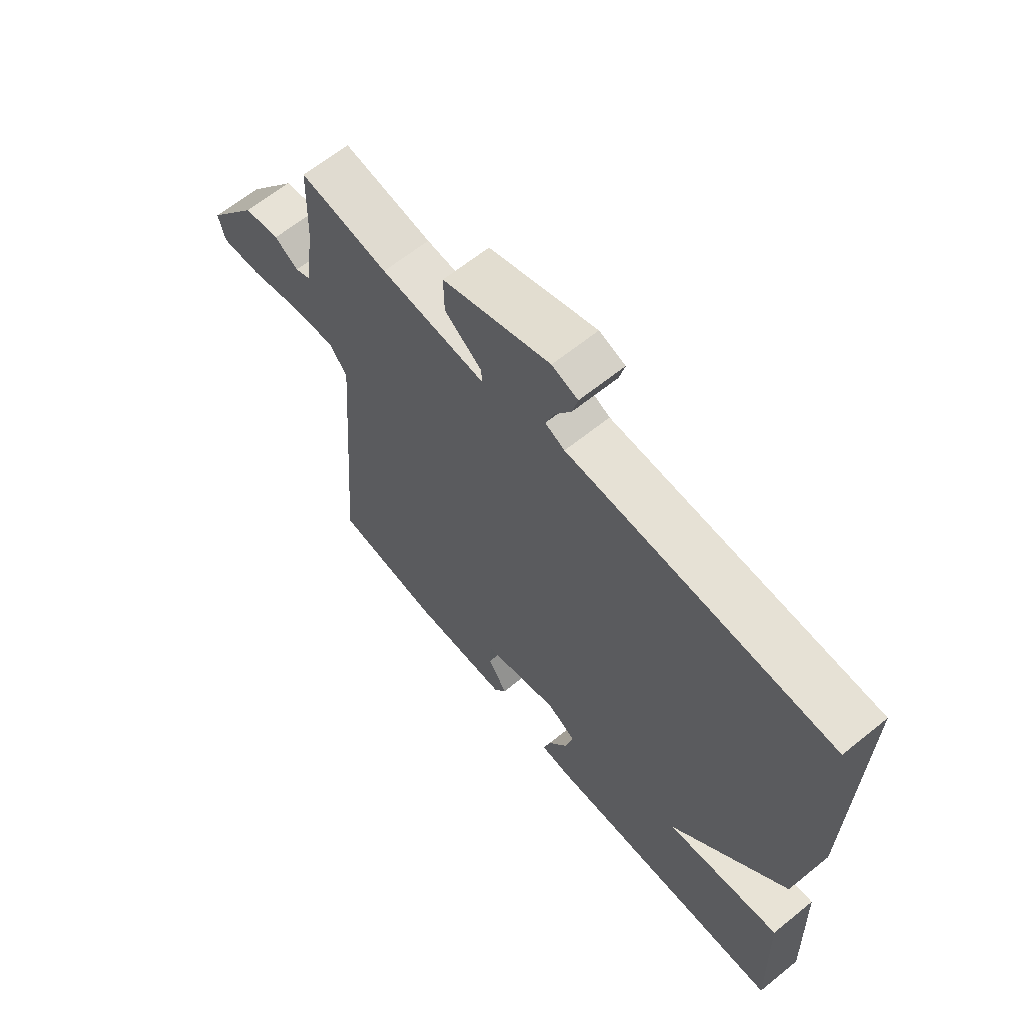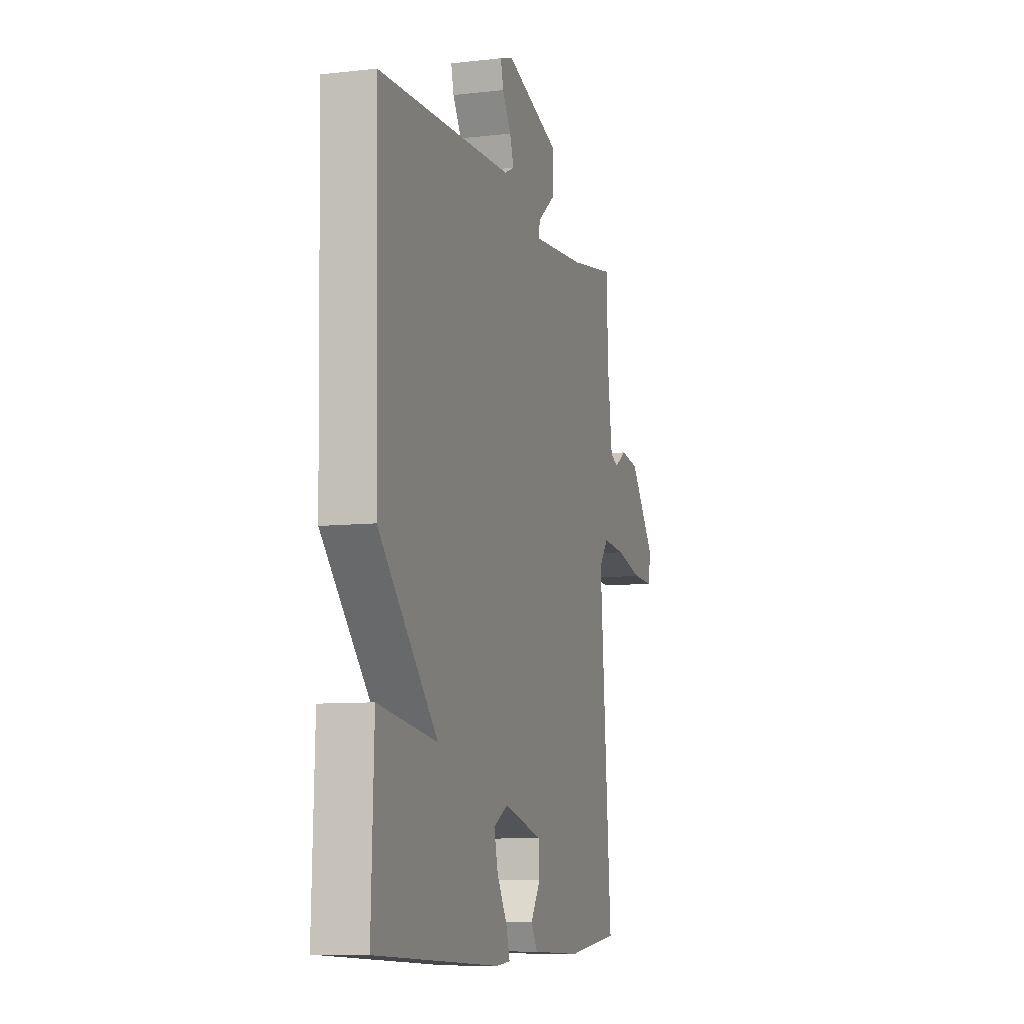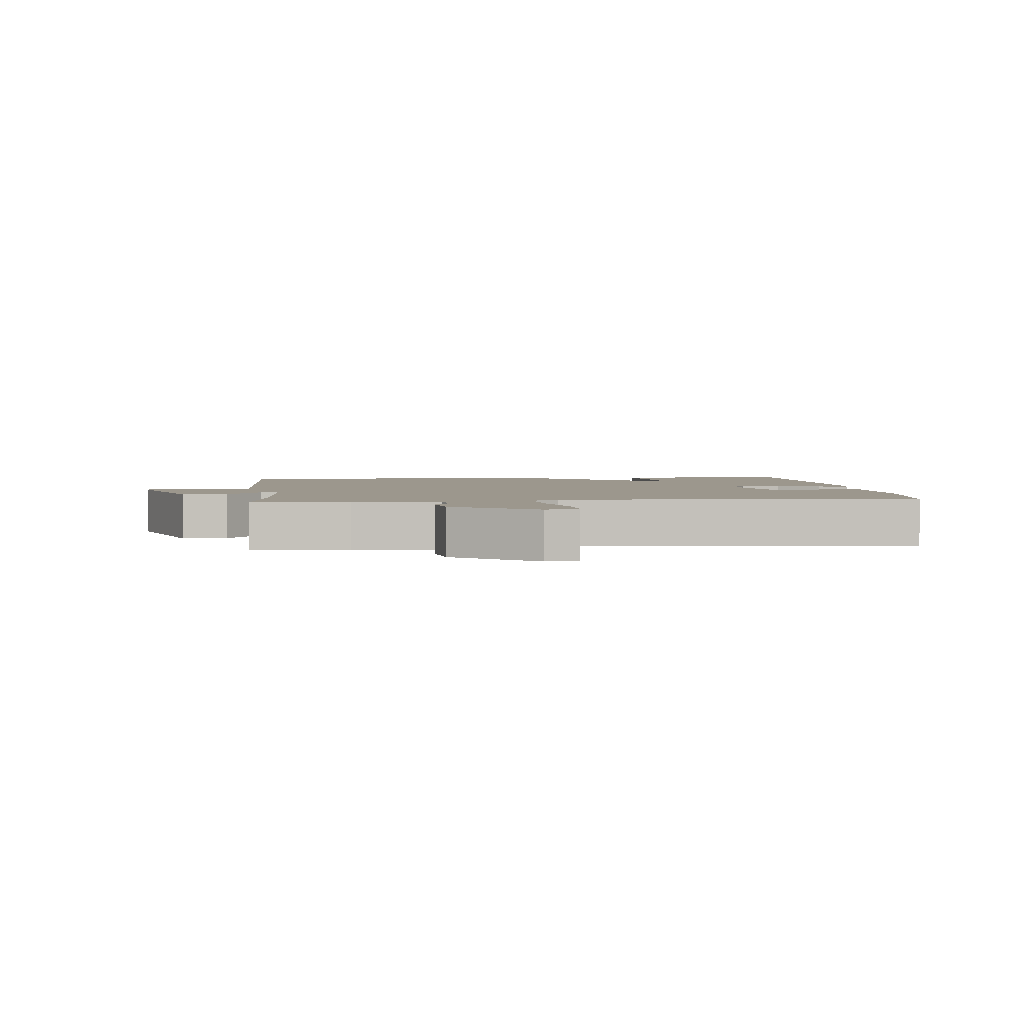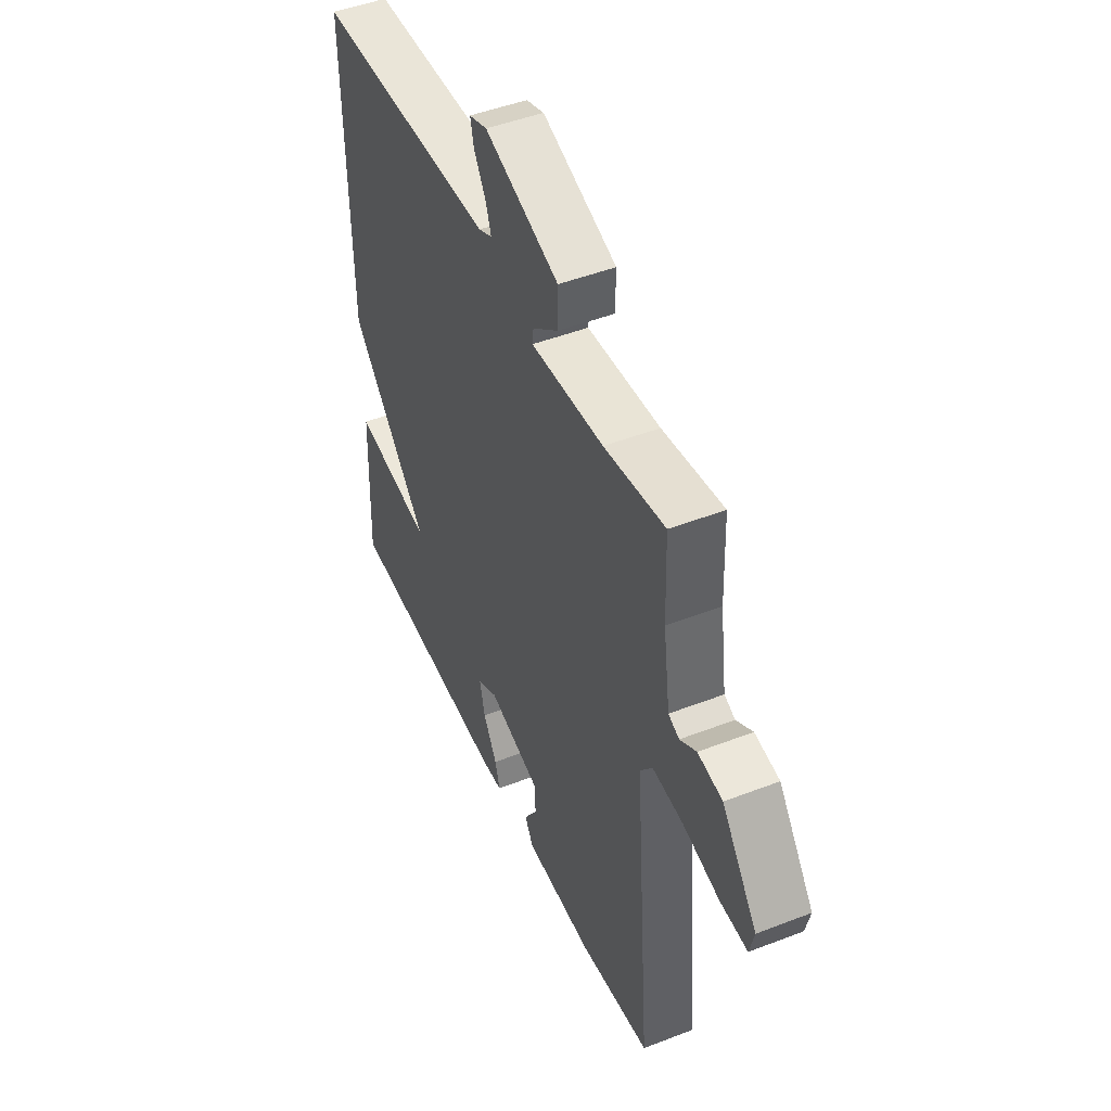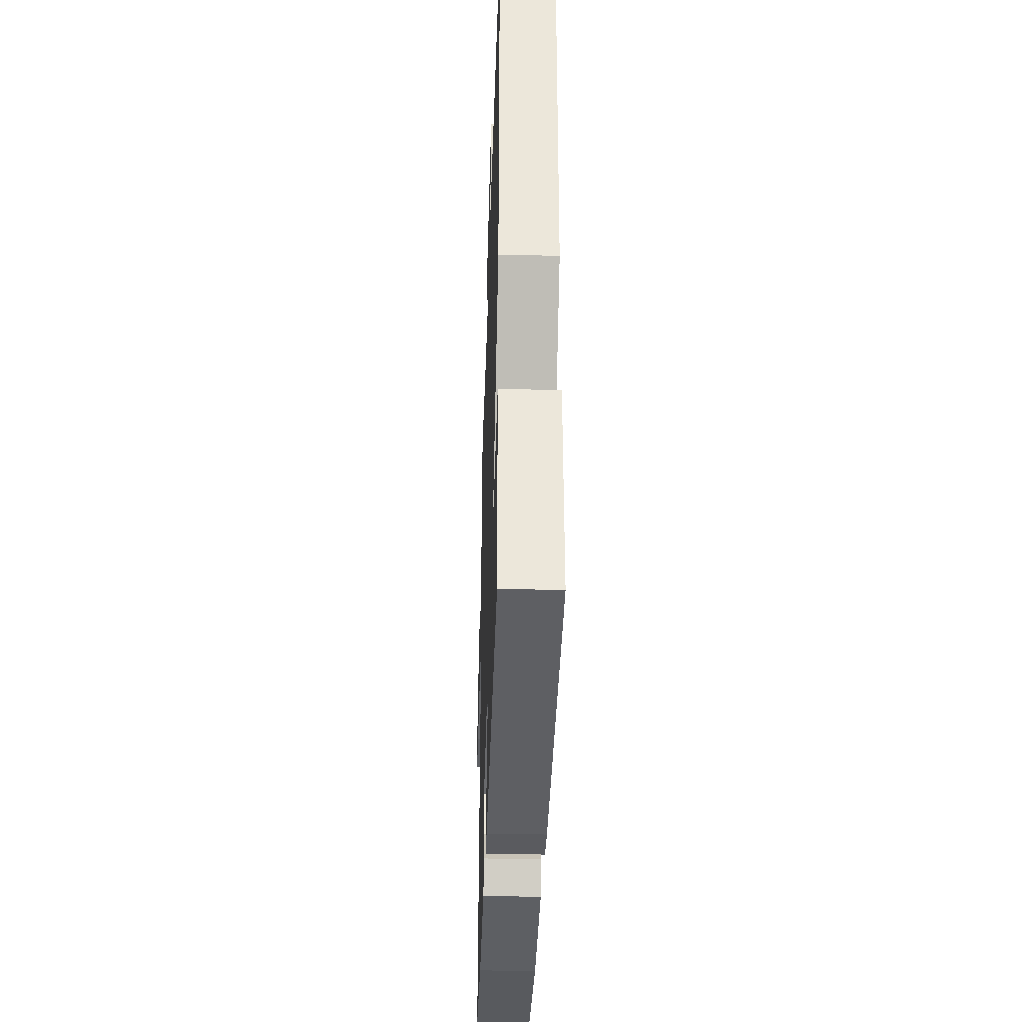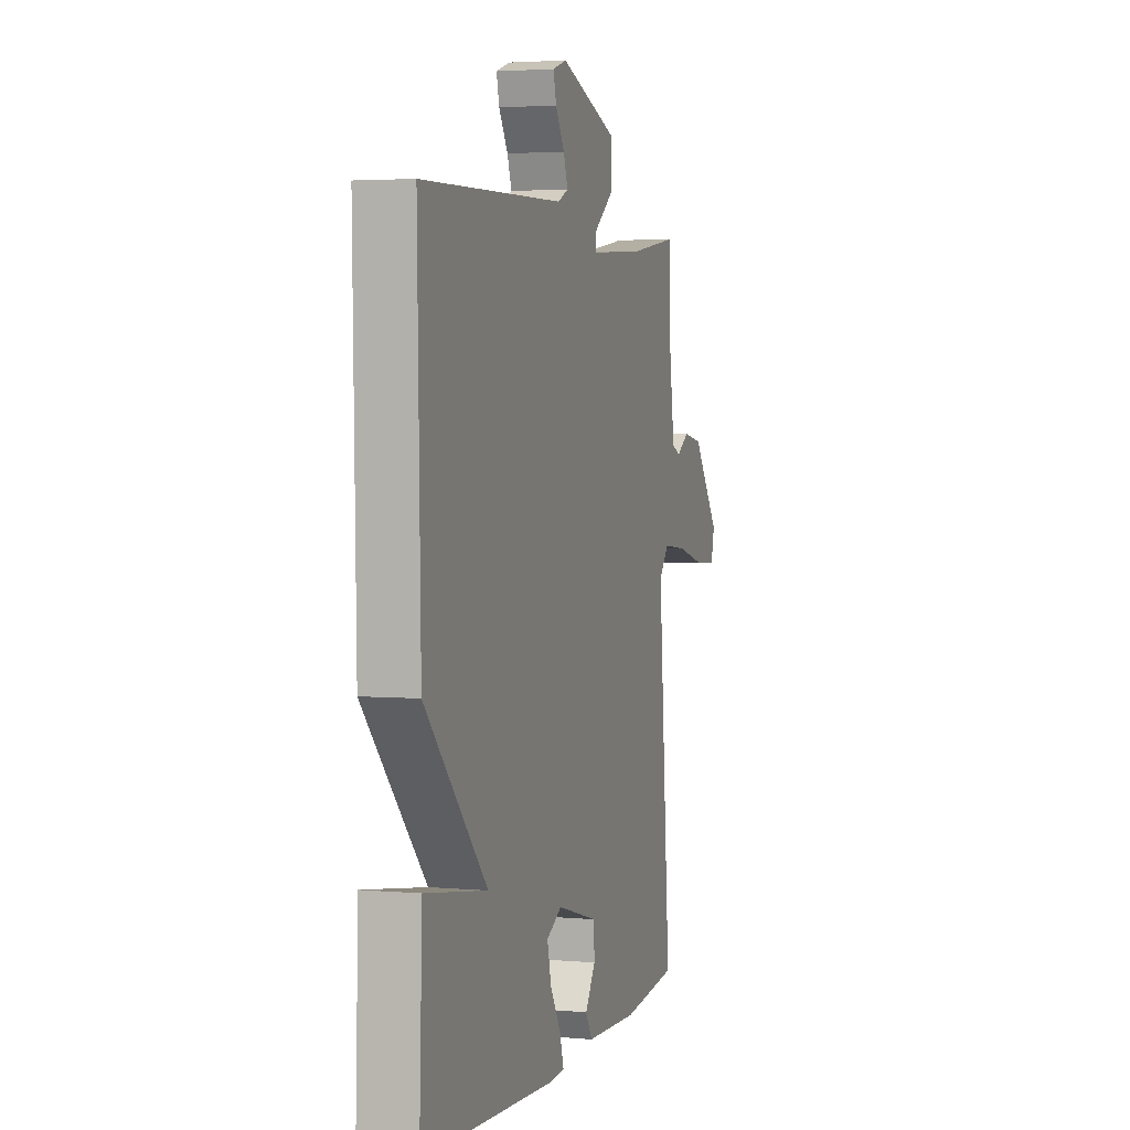
<metadata>
{"format":"obj","ext":"obj","renderer":"f3d","projection":"perspective","resolution":1024,"background":"white","views":[{"elev":64.0,"azim":-129.2,"up":"+Z"},{"elev":-8.5,"azim":-72.6,"up":"+Z"},{"elev":2.9,"azim":84.1,"up":"+Y"},{"elev":47.1,"azim":66.3,"up":"+Z"},{"elev":-37.3,"azim":-91.8,"up":"+Z"},{"elev":3.2,"azim":-73.1,"up":"+Z"}]}
</metadata>
<code>
v -0.5 0.07 -0.5
v -0.49 0.07 -0.225
v -0.277 0.07 -0.258
v -0.49 0.07 -0.025
v -0.5 0.07 0.5
v -0.013 0.07 0.513
v 0.023 0.07 0.53
v 0.008 0.07 0.573
v -0.023 0.07 0.624
v -0.033 0.07 0.665
v 0.015 0.07 0.681
v 0.214 0.07 0.611
v 0.213 0.07 0.542
v 0.145 0.07 0.489
v 0.142 0.07 0.462
v 0.337 0.07 0.475
v 0.5 0.07 0.5
v 0.505 0.07 0.352
v 0.523 0.07 0.221
v 0.552 0.07 0.208
v 0.596 0.07 0.236
v 0.662 0.07 0.225
v 0.756 0.07 0.099
v 0.744 0.07 0.048
v 0.67 0.07 0.052
v 0.573 0.07 0.077
v 0.49 0.07 0.085
v 0.457 0.07 0.042
v 0.5 0.07 -0.5
v 0.308 0.07 -0.521
v 0.126 0.07 -0.513
v 0.103 0.07 -0.474
v 0.139 0.07 -0.419
v 0.136 0.07 -0.364
v -0.005 0.07 -0.324
v -0.058 0.07 -0.353
v -0.044 0.07 -0.412
v -0.007 0.07 -0.476
v 0.006 0.07 -0.522
v -0.048 0.07 -0.526
v -0.5 0 -0.5
v -0.49 0 -0.225
v -0.277 0 -0.258
v -0.49 0 -0.025
v -0.5 0 0.5
v -0.013 0 0.513
v 0.023 0 0.53
v 0.008 0 0.573
v -0.023 0 0.624
v -0.033 0 0.665
v 0.015 0 0.681
v 0.214 0 0.611
v 0.213 0 0.542
v 0.145 0 0.489
v 0.142 0 0.462
v 0.337 0 0.475
v 0.5 0 0.5
v 0.505 0 0.352
v 0.523 0 0.221
v 0.552 0 0.208
v 0.596 0 0.236
v 0.662 0 0.225
v 0.756 0 0.099
v 0.744 0 0.048
v 0.67 0 0.052
v 0.573 0 0.077
v 0.49 0 0.085
v 0.457 0 0.042
v 0.5 0 -0.5
v 0.308 0 -0.521
v 0.126 0 -0.513
v 0.103 0 -0.474
v 0.139 0 -0.419
v 0.136 0 -0.364
v -0.005 0 -0.324
v -0.058 0 -0.353
v -0.044 0 -0.412
v -0.007 0 -0.476
v 0.006 0 -0.522
v -0.048 0 -0.526
f 1 2 3
f 40 1 3
f 39 40 3
f 38 39 3
f 37 38 3
f 3 4 5
f 37 3 5
f 36 37 5
f 35 36 5 6
f 34 35 6 7
f 31 32 33
f 30 31 33
f 29 30 33
f 28 29 33
f 28 33 34
f 27 28 34 7
f 24 25 26
f 23 24 26
f 22 23 26
f 21 22 26
f 20 21 26
f 19 20 26 27
f 18 19 27
f 16 17 18 27
f 15 16 27
f 12 13 14
f 11 12 14
f 10 11 14
f 9 10 14
f 8 9 14
f 8 14 15
f 7 8 15 27
f 43 42 41
f 43 41 80
f 43 80 79
f 43 79 78
f 43 78 77
f 45 44 43
f 45 43 77
f 45 77 76
f 46 45 76 75
f 47 46 75 74
f 73 72 71
f 73 71 70
f 73 70 69
f 73 69 68
f 74 73 68
f 47 74 68 67
f 66 65 64
f 66 64 63
f 66 63 62
f 66 62 61
f 66 61 60
f 67 66 60 59
f 67 59 58
f 67 58 57 56
f 67 56 55
f 54 53 52
f 54 52 51
f 54 51 50
f 54 50 49
f 54 49 48
f 55 54 48
f 67 55 48 47
f 1 41 42 2
f 2 42 43 3
f 3 43 44 4
f 4 44 45 5
f 5 45 46 6
f 6 46 47 7
f 7 47 48 8
f 8 48 49 9
f 9 49 50 10
f 10 50 51 11
f 11 51 52 12
f 12 52 53 13
f 13 53 54 14
f 14 54 55 15
f 15 55 56 16
f 16 56 57 17
f 17 57 58 18
f 18 58 59 19
f 19 59 60 20
f 20 60 61 21
f 21 61 62 22
f 22 62 63 23
f 23 63 64 24
f 24 64 65 25
f 25 65 66 26
f 26 66 67 27
f 27 67 68 28
f 28 68 69 29
f 29 69 70 30
f 30 70 71 31
f 31 71 72 32
f 32 72 73 33
f 33 73 74 34
f 34 74 75 35
f 35 75 76 36
f 36 76 77 37
f 37 77 78 38
f 38 78 79 39
f 39 79 80 40
f 40 80 41 1

</code>
